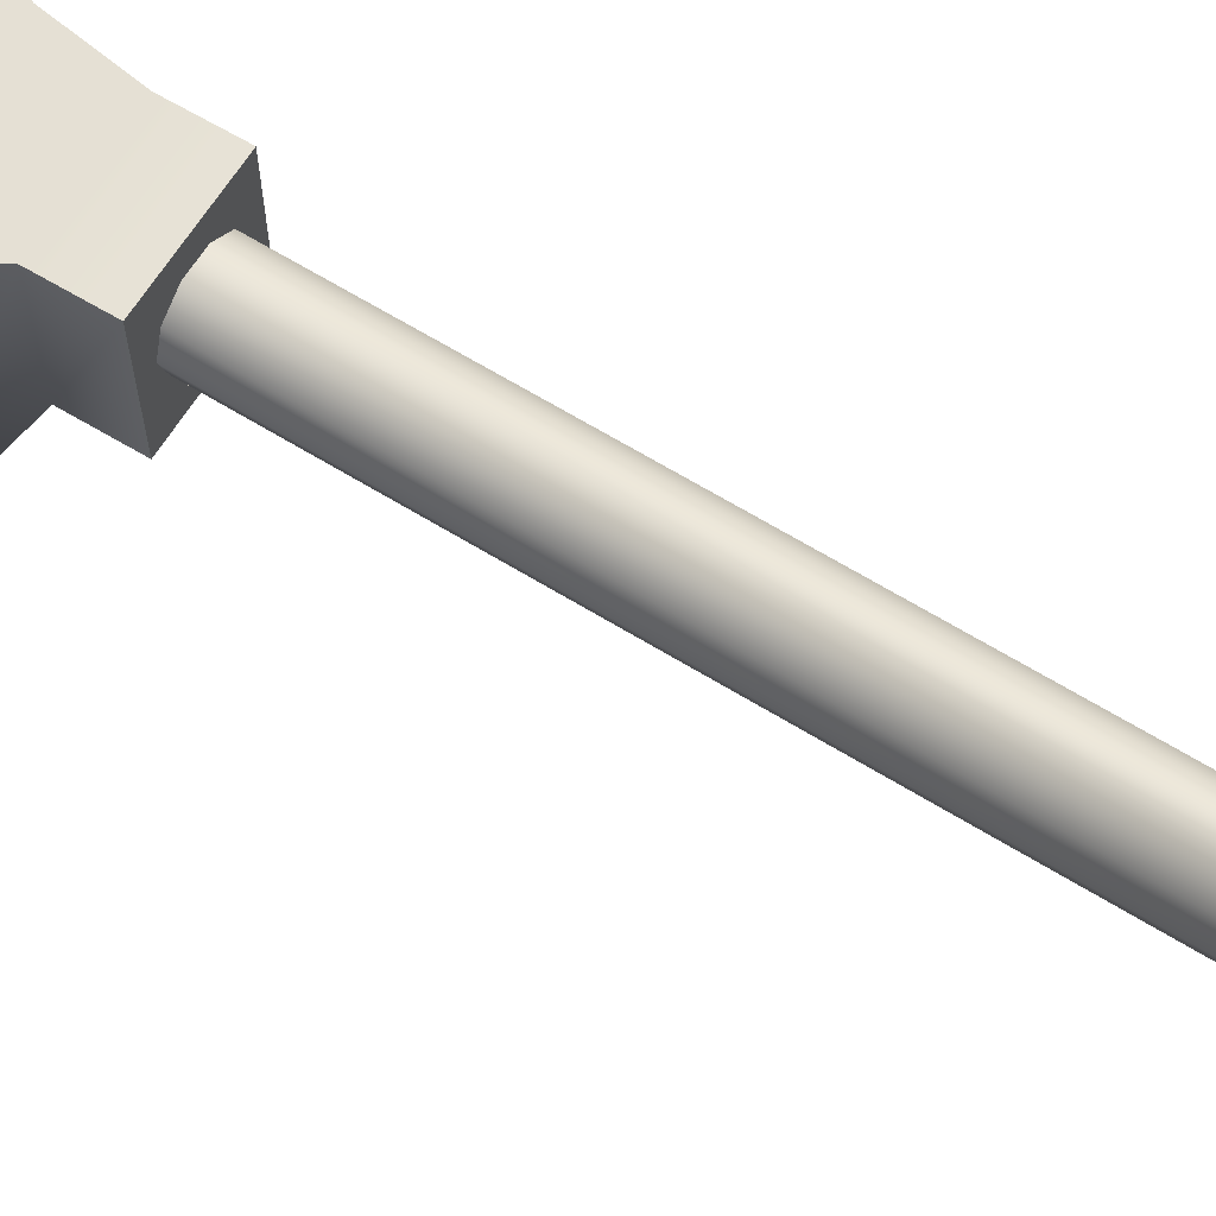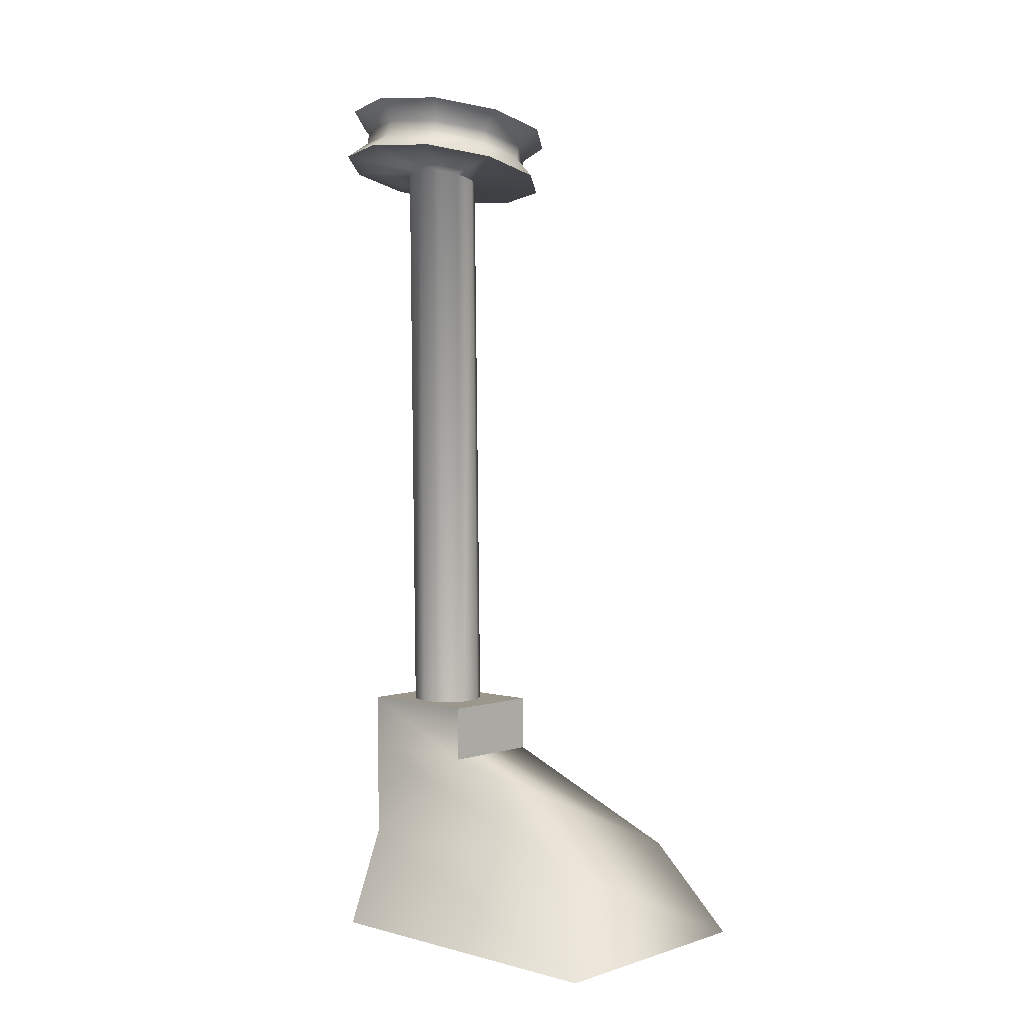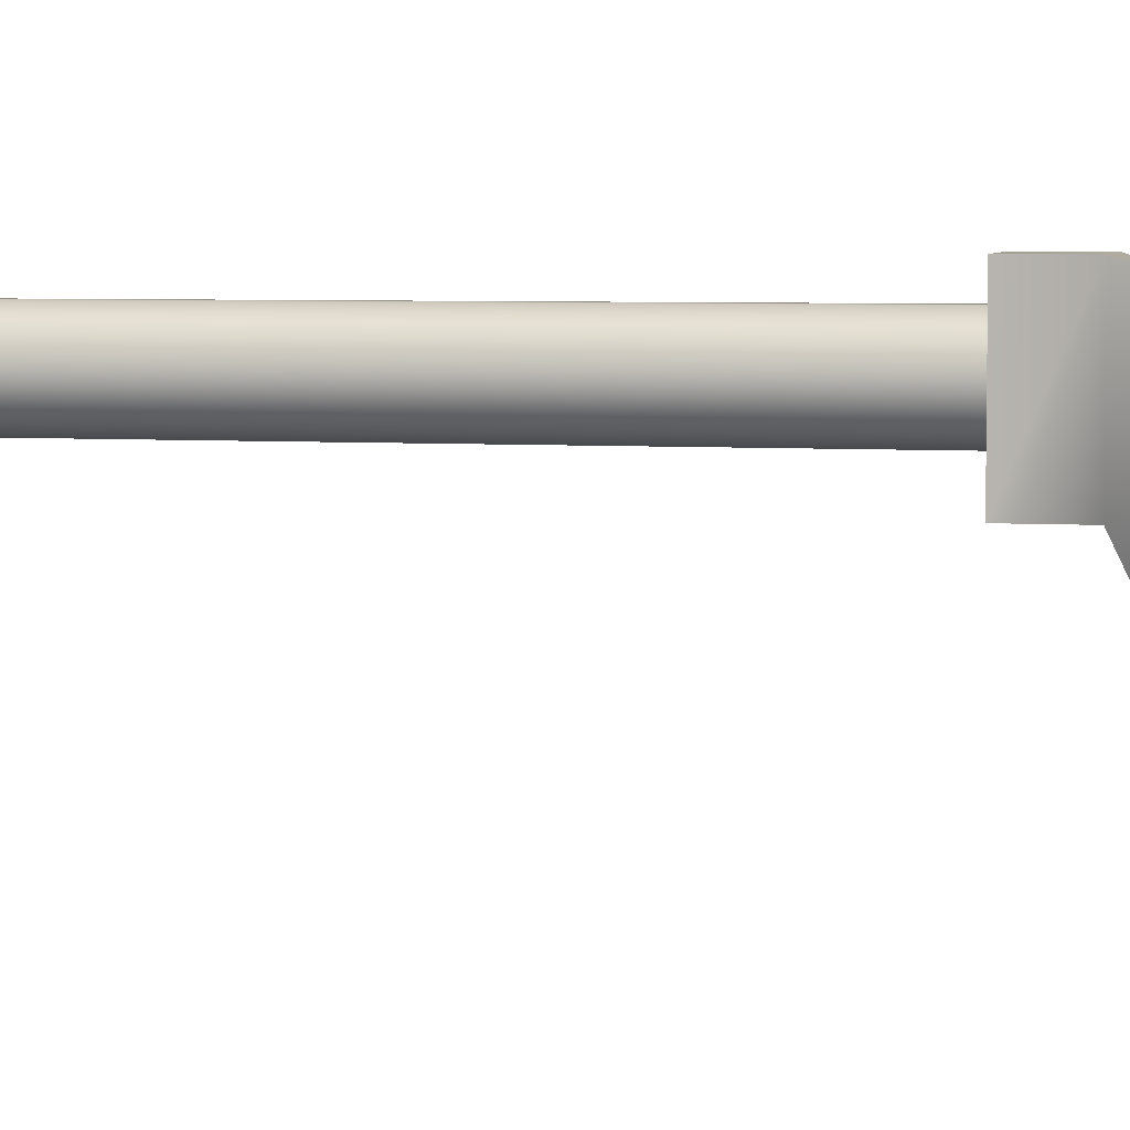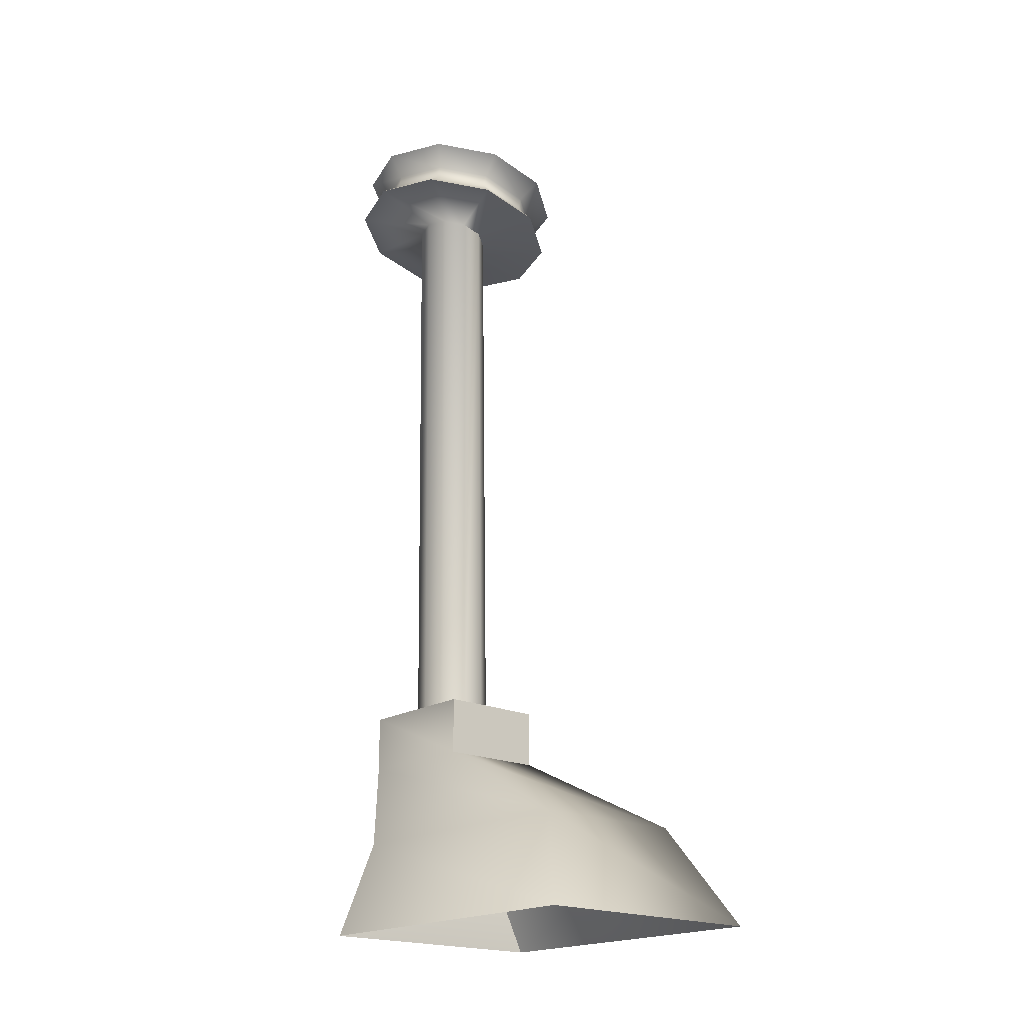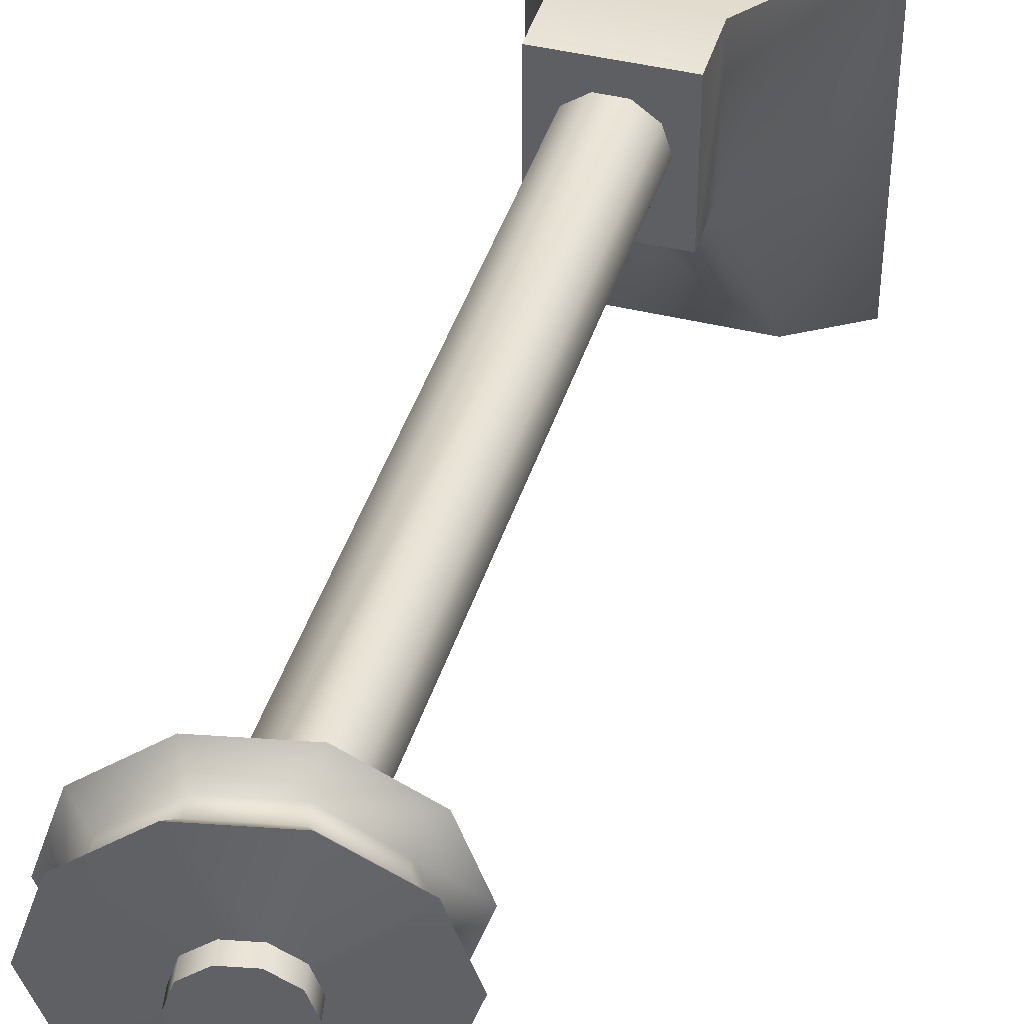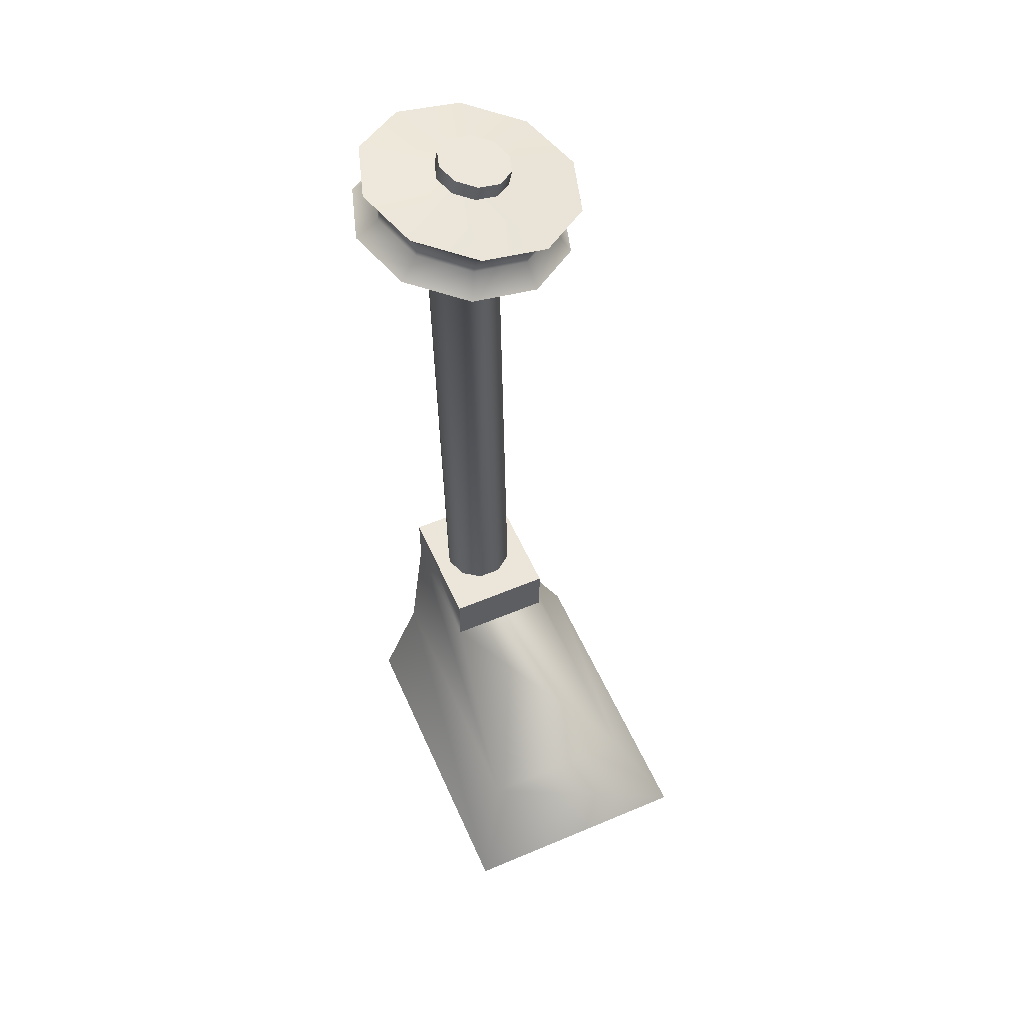
<metadata>
{"format":"obj","ext":"obj","renderer":"f3d","projection":"perspective","resolution":1024,"background":"white","views":[{"elev":63.8,"azim":-58.7,"up":"+Y"},{"elev":2.7,"azim":-47.4,"up":"+Z"},{"elev":5.3,"azim":101.4,"up":"+Y"},{"elev":-19.6,"azim":-41.2,"up":"+Z"},{"elev":43.1,"azim":16.2,"up":"+Y"},{"elev":56.3,"azim":-23.8,"up":"+Z"}]}
</metadata>
<code>
g ndola_support03
v 2094 2283 -6755
v 2102 2278 -6749
v 2095 2257 -6747
v 2086 2257 -6753
v 2115 2298 -6759
v 2119 2291 -6752
v 2142 2298 -6765
v 2141 2291 -6757
v 2163 2283 -6769
v 2159 2278 -6760
v 2141 2291 -6757
v 2142 2298 -6765
v 2171 2257 -6771
v 2165 2257 -6762
v 2163 2231 -6769
v 2159 2236 -6760
v 2142 2215 -6765
v 2141 2223 -6757
v 2115 2215 -6759
v 2119 2223 -6752
v 2094 2231 -6755
v 2102 2236 -6749
v 2146 2298 -6744
v 2120 2298 -6739
v 2121 2291 -6747
v 2142 2291 -6751
v 2142 2223 -6751
v 2146 2215 -6744
v 2167 2231 -6748
v 2160 2236 -6755
v 2121 2223 -6747
v 2103 2236 -6743
v 2098 2231 -6734
v 2113 2257 -6761
v 2116 2257 -7000
v 2119 2266 -7000
v 2116 2266 -6762
v 2096 2257 -6742
v 2090 2257 -6733
v 2103 2278 -6743
v 2098 2283 -6734
v 2160 2278 -6755
v 2142 2291 -6751
v 2167 2283 -6748
v 2146 2298 -6744
v 2166 2257 -6756
v 2176 2257 -6750
v 2143 2266 -7000
v 2140 2266 -6767
v 2133 2271 -6765
v 2116 2248 -6762
v 2119 2248 -7000
v 2120 2215 -6739
v 2127 2271 -7000
v 2124 2271 -6763
v 2136 2271 -7000
v 2124 2271 -6763
v 2127 2271 -7000
v 2143 2257 -6767
v 2146 2257 -7000
v 2143 2248 -7000
v 2140 2248 -6767
v 2136 2243 -7000
v 2127 2243 -7000
v 2124 2243 -6763
v 2133 2243 -6765
f 36 54 55
f 55 37 36
f 56 57 58
f 57 56 50
f 48 50 56
f 50 48 49
f 60 49 48
f 49 60 59
f 61 59 60
f 59 61 62
f 63 62 61
f 62 63 66
f 64 66 63
f 66 64 65
f 52 65 64
f 65 52 51
f 35 51 52
f 51 35 34
f 36 34 35
f 34 36 37
f 9 11 12
f 11 9 10
f 13 10 9
f 10 13 14
f 15 14 13
f 14 15 16
f 17 16 15
f 16 17 18
f 19 18 17
f 18 19 20
f 21 20 19
f 20 21 22
f 4 22 21
f 22 4 3
f 1 3 4
f 3 1 2
f 5 2 1
f 2 5 6
f 7 6 5
f 6 7 8
f 6 26 25
f 26 6 8
f 25 23 24
f 23 25 26
f 43 11 42
f 10 42 11
f 42 10 46
f 14 46 10
f 46 14 30
f 16 30 14
f 30 16 27
f 18 27 16
f 27 18 31
f 20 31 18
f 31 20 32
f 22 32 20
f 32 22 38
f 3 38 22
f 38 3 40
f 2 40 3
f 40 2 25
f 6 25 2
f 45 43 44
f 42 44 43
f 44 42 47
f 46 47 42
f 47 46 29
f 30 29 46
f 29 30 28
f 27 28 30
f 28 27 53
f 31 53 27
f 53 31 33
f 32 33 31
f 33 32 39
f 38 39 32
f 39 38 41
f 40 41 38
f 41 40 24
f 25 24 40
v 2143 2266 -7000
v 2127 2271 -7000
v 2116 2257 -7000
v 2143 2248 -7000
v 2146 2257 -7000
v 2119 2266 -7000
v 2127 2243 -7000
v 2136 2243 -7000
v 2119 2248 -7000
v 2136 2271 -7000
f 72 69 68
f 67 68 69
f 68 67 76
f 70 67 69
f 67 70 71
f 74 70 73
f 69 73 70
f 73 69 75
v 2149 2257 -6736
v 2148 2257 -6742
v 2145 2248 -6741
v 2146 2265 -6735
v 2145 2265 -6741
v 2129 2243 -6738
v 2130 2243 -6732
v 2139 2243 -6734
v 2138 2243 -6740
v 2122 2248 -6736
v 2123 2248 -6730
v 2119 2257 -6736
v 2120 2257 -6730
v 2139 2271 -6734
v 2138 2271 -6740
v 2130 2271 -6732
v 2129 2271 -6738
v 2123 2265 -6730
v 2122 2265 -6736
v 2119 2257 -6736
v 2122 2248 -6736
v 2098 2231 -6734
v 2090 2257 -6733
v 2129 2243 -6738
v 2120 2215 -6739
v 2138 2243 -6740
v 2146 2215 -6744
v 2145 2248 -6741
v 2167 2231 -6748
v 2148 2257 -6742
v 2176 2257 -6750
v 2145 2265 -6741
v 2167 2283 -6748
v 2138 2271 -6740
v 2146 2298 -6744
v 2129 2271 -6738
v 2120 2298 -6739
v 2122 2265 -6736
v 2098 2283 -6734
v 2116 2266 -6762
v 2124 2271 -6763
v 2115 2298 -6759
v 2094 2283 -6755
v 2133 2271 -6765
v 2142 2298 -6765
v 2140 2266 -6767
v 2163 2283 -6769
v 2143 2257 -6767
v 2171 2257 -6771
v 2140 2248 -6767
v 2163 2231 -6769
v 2133 2243 -6765
v 2142 2215 -6765
v 2124 2243 -6763
v 2115 2215 -6759
v 2116 2248 -6762
v 2094 2231 -6755
v 2153 2281 -7000
v 2153 2230 -7000
v 2110 2230 -7000
v 2110 2281 -7000
v 2113 2257 -6761
v 2086 2257 -6753
v 2139 2271 -6734
v 2123 2265 -6730
v 2130 2271 -6732
v 2123 2248 -6730
v 2120 2257 -6730
v 2149 2257 -6736
v 2139 2243 -6734
v 2130 2243 -6732
v 2146 2248 -6735
v 2146 2265 -6735
v 2146 2248 -6735
f 136 134 135
f 134 136 137
f 98 97 101
f 100 101 97
f 101 100 103
f 102 103 100
f 103 102 105
f 104 105 102
f 105 104 107
f 106 107 104
f 107 106 109
f 108 109 106
f 109 108 111
f 110 111 108
f 111 110 113
f 112 113 110
f 113 112 115
f 114 115 112
f 115 114 99
f 96 99 114
f 98 96 97
f 96 98 99
f 117 118 116
f 119 116 118
f 116 119 138
f 139 138 119
f 138 139 132
f 133 132 139
f 132 133 130
f 131 130 133
f 130 131 128
f 129 128 131
f 128 129 126
f 127 126 129
f 126 127 124
f 125 124 127
f 124 125 122
f 123 122 125
f 122 123 120
f 121 120 123
f 121 117 120
f 117 121 118
f 93 94 95
f 94 93 92
f 91 92 93
f 92 91 90
f 81 90 91
f 90 81 80
f 78 80 81
f 80 78 77
f 79 77 78
f 77 79 150
f 85 150 79
f 150 85 84
f 82 84 85
f 84 82 83
f 86 83 82
f 83 86 87
f 89 87 86
f 86 88 89
f 95 89 88
f 89 95 94
f 141 143 144
f 143 141 140
f 142 140 141
f 143 146 147
f 146 143 145
f 140 145 143
f 145 140 149
f 145 148 146
v 2099 2159 -7058
v 2163 2159 -7058
v 2183 2138 -7097
v 2083 2138 -7097
v 2083 2138 -7097
v 2083 2269 -7097
v 2099 2269 -7058
v 2099 2159 -7058
v 2083 2269 -7097
v 2183 2269 -7097
v 2163 2269 -7058
v 2099 2269 -7058
v 2183 2269 -7097
v 2183 2138 -7097
v 2163 2159 -7058
v 2163 2269 -7058
f 153 151 152
f 151 153 154
f 157 155 156
f 155 157 158
f 161 159 160
f 159 161 162
f 165 163 164
f 163 165 166
v 2153 2230 -7023
v 2153 2281 -7023
v 2163 2269 -7058
v 2163 2159 -7058
v 2153 2281 -7023
v 2110 2281 -7023
v 2099 2269 -7058
v 2163 2269 -7058
v 2110 2281 -7023
v 2110 2230 -7023
v 2099 2159 -7058
v 2099 2269 -7058
v 2110 2230 -7023
v 2153 2230 -7023
v 2163 2159 -7058
v 2099 2159 -7058
f 169 167 168
f 167 169 170
f 173 171 172
f 171 173 174
f 177 175 176
f 175 177 178
f 181 179 180
f 179 181 182
v 2153 2230 -7023
v 2110 2230 -7023
v 2110 2230 -7000
v 2153 2230 -7000
v 2110 2230 -7023
v 2110 2281 -7023
v 2110 2281 -7000
v 2110 2230 -7000
v 2110 2281 -7023
v 2153 2281 -7023
v 2153 2281 -7000
v 2110 2281 -7000
v 2153 2281 -7023
v 2153 2230 -7023
v 2153 2230 -7000
v 2153 2281 -7000
f 185 183 184
f 183 185 186
f 189 187 188
f 187 189 190
f 193 191 192
f 191 193 194
f 197 195 196
f 195 197 198

</code>
